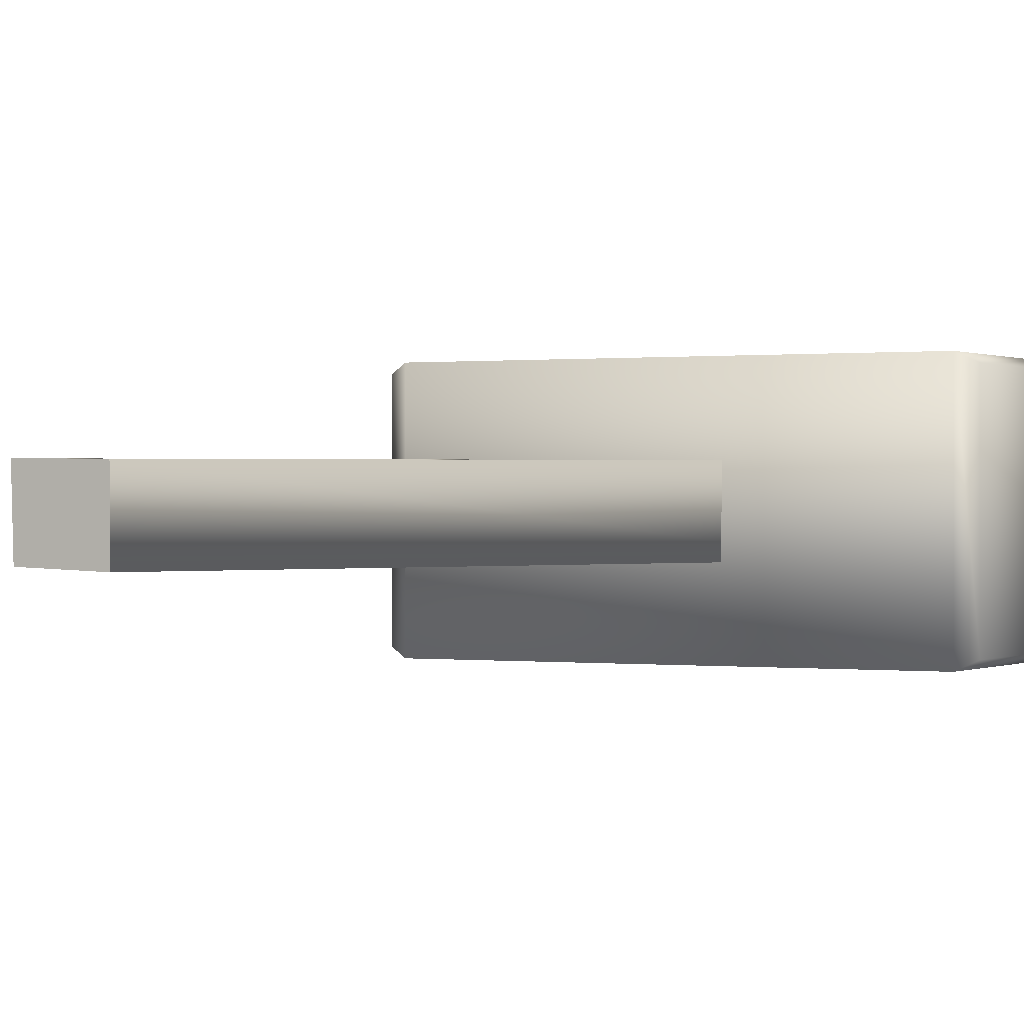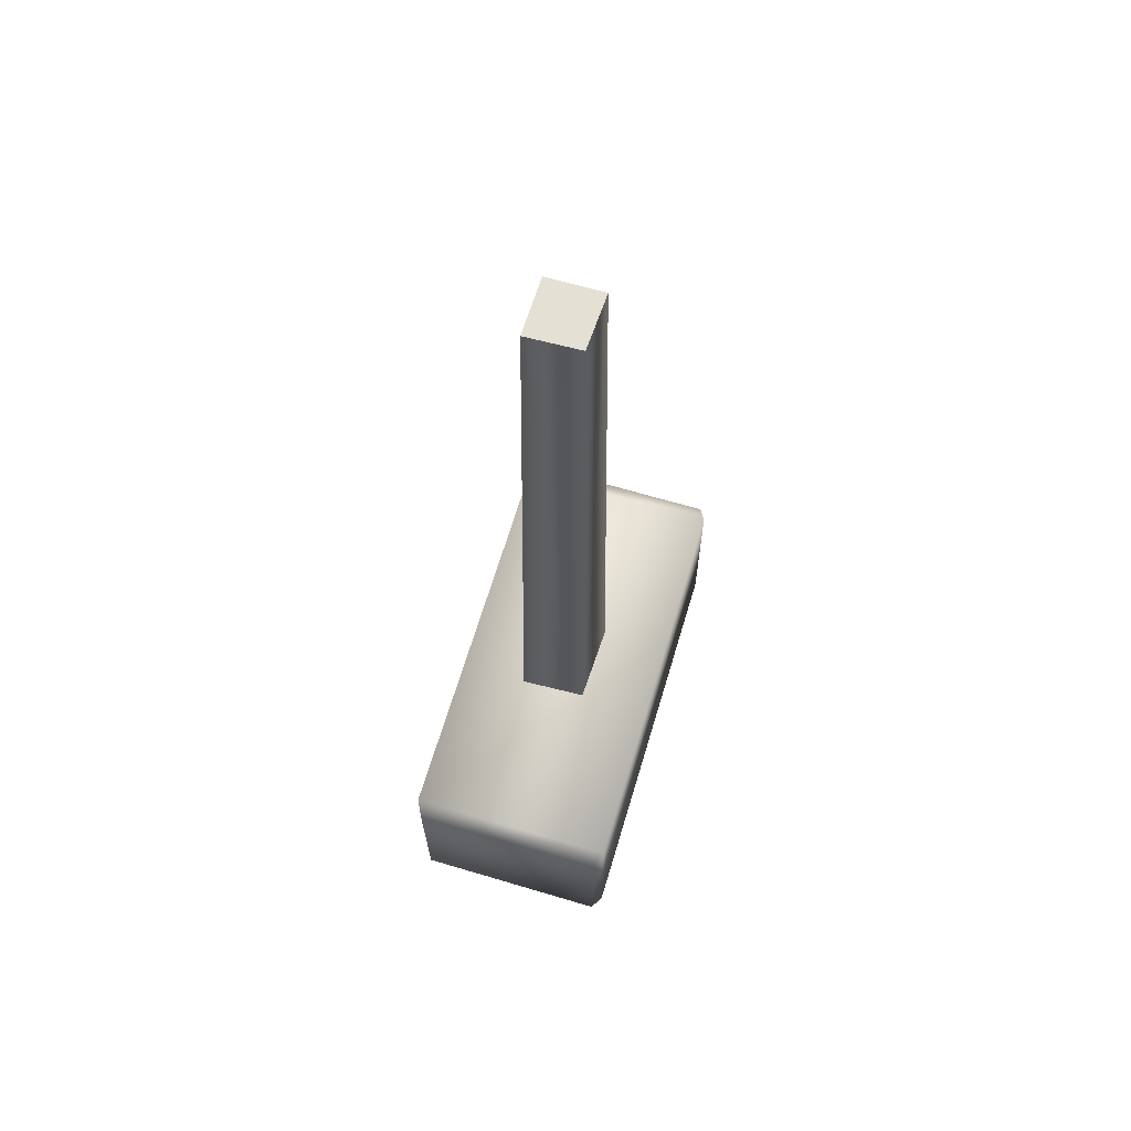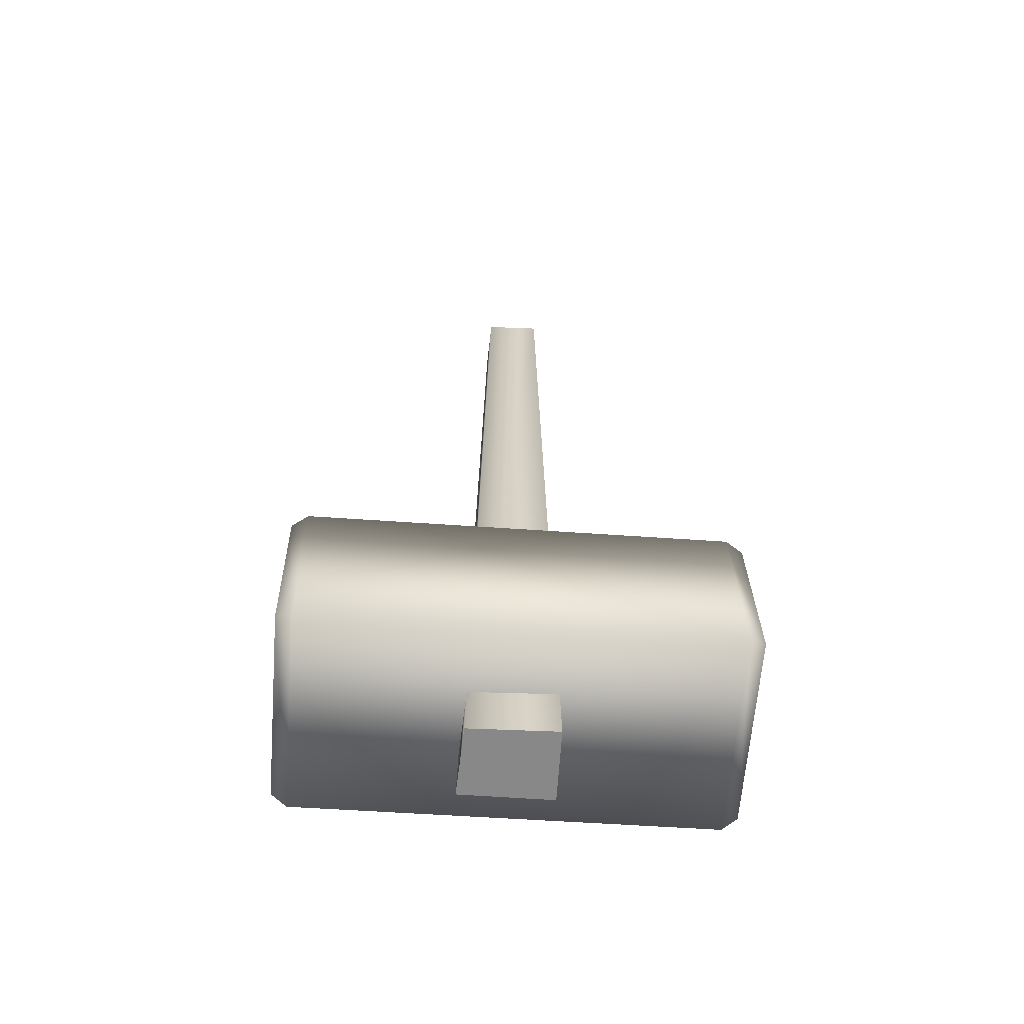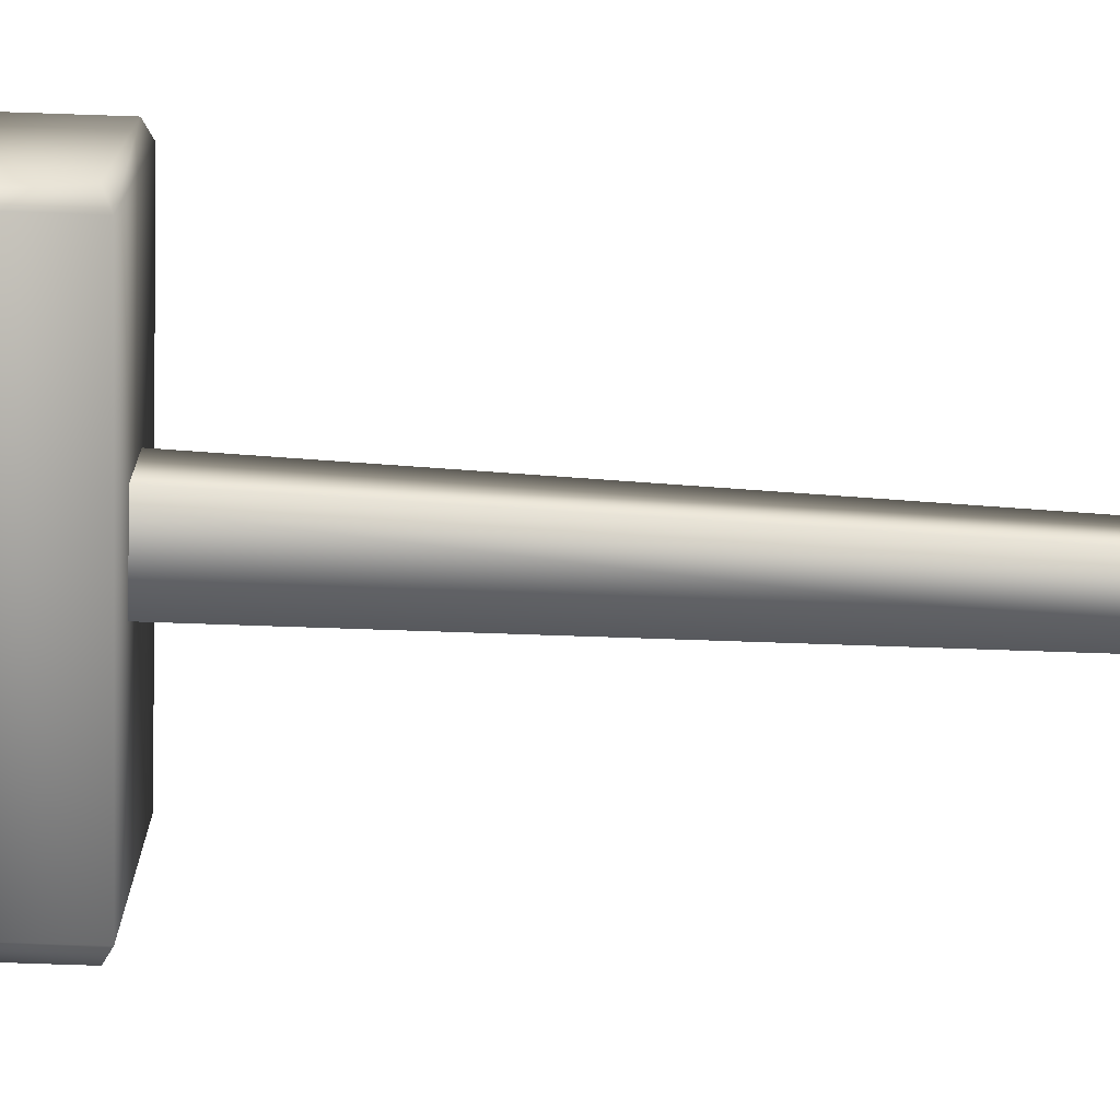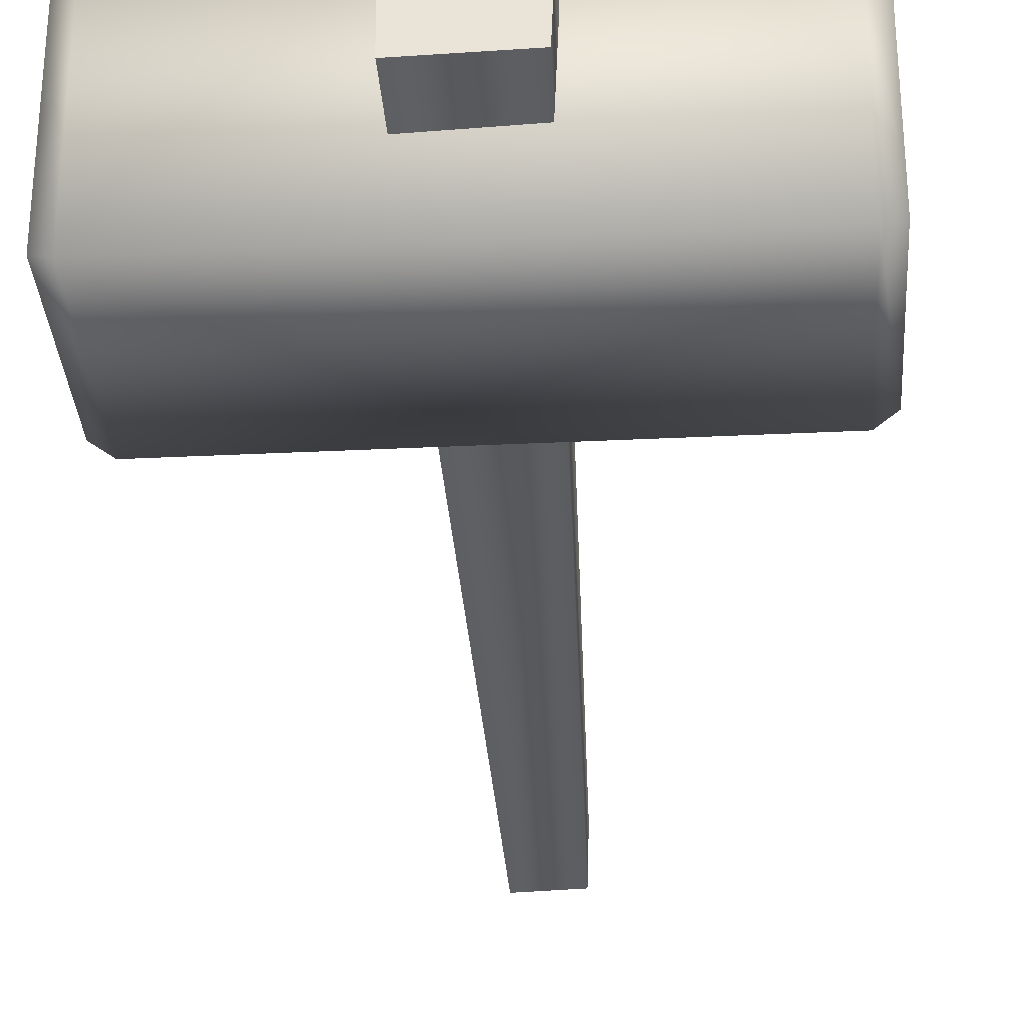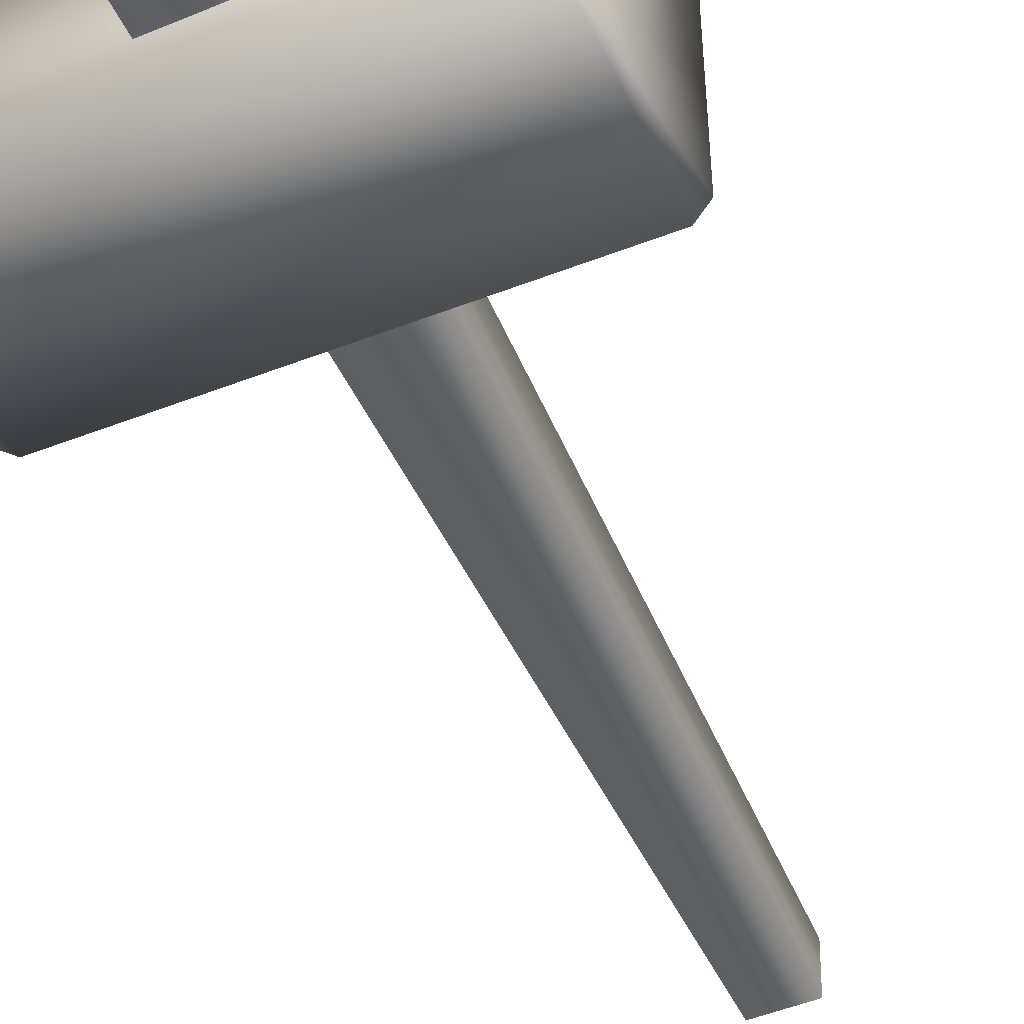
<metadata>
{"format":"obj","ext":"obj","renderer":"f3d","projection":"perspective","resolution":1024,"background":"white","views":[{"elev":0.2,"azim":26.7,"up":"+Y"},{"elev":65.5,"azim":-73.3,"up":"+Z"},{"elev":-62.8,"azim":-4.5,"up":"+Z"},{"elev":-73.1,"azim":-93.0,"up":"+Y"},{"elev":-31.6,"azim":-177.0,"up":"+Y"},{"elev":-47.3,"azim":-157.2,"up":"+Y"}]}
</metadata>
<code>
g Maul_LOD0
v -0.01963 0.08946 0.318
v -0.0283 0.04865 -0.3261
v -0.03032 0.09556 -0.3261
v -0.01855 0.05411 0.318
v 0.01897 0.05266 0.318
v 0.0286 0.04656 -0.3261
v 0.01861 0.08911 0.318
v 0.02929 0.09506 -0.3261
v -0.03032 0.09556 -0.3261
v -0.01963 0.08946 0.318
v -0.01963 0.08946 0.318
v 0.01861 0.08911 0.318
v 0.01897 0.05266 0.318
v -0.01855 0.05411 0.318
v -0.0283 0.04865 -0.3261
v 0.0286 0.04656 -0.3261
v 0.02929 0.09506 -0.3261
v -0.03032 0.09556 -0.3261
v -0.1353 0.001912 -0.1647
v 0.1355 0.001912 -0.1598
v 0.1377 0.001912 -0.2836
v -0.1331 0.001912 -0.2884
v -0.1331 0.14 -0.2884
v 0.1377 0.14 -0.2836
v 0.1355 0.14 -0.1598
v -0.1353 0.14 -0.1647
v -0.1353 0.001912 -0.1647
v 0.1355 0.001912 -0.1598
v -0.1353 0.001912 -0.1647
v -0.1455 0.00702 -0.17
v -0.1455 0.1349 -0.17
v -0.1331 0.001912 -0.2884
v -0.1353 0.14 -0.1647
v -0.1434 0.00702 -0.2835
v -0.1331 0.14 -0.2884
v -0.1434 0.1349 -0.2835
v 0.1478 0.00702 -0.2783
v 0.1377 0.001912 -0.2836
v 0.1355 0.001912 -0.1598
v 0.1458 0.00702 -0.1647
v 0.1355 0.14 -0.1598
v 0.1478 0.1349 -0.2783
v 0.1377 0.14 -0.2836
v 0.1458 0.1349 -0.1647
g Maul_LOD0_0
f 3 2 1
f 2 4 1
f 5 4 2
f 6 5 2
f 7 5 6
f 8 7 6
f 8 9 7
f 9 10 7
f 13 12 11
f 14 13 11
f 17 16 15
f 18 17 15
f 21 20 19
f 22 21 19
f 22 23 21
f 23 24 21
f 24 23 25
f 23 26 25
f 25 26 27
f 28 25 27
f 31 30 29
f 29 30 32
f 33 31 29
f 30 34 32
f 34 30 31
f 32 34 35
f 36 31 33
f 35 36 33
f 36 34 31
f 34 36 35
f 39 38 37
f 40 39 37
f 39 40 41
f 42 37 38
f 37 42 40
f 43 42 38
f 40 44 41
f 42 44 40
f 44 42 43
f 41 44 43

</code>
